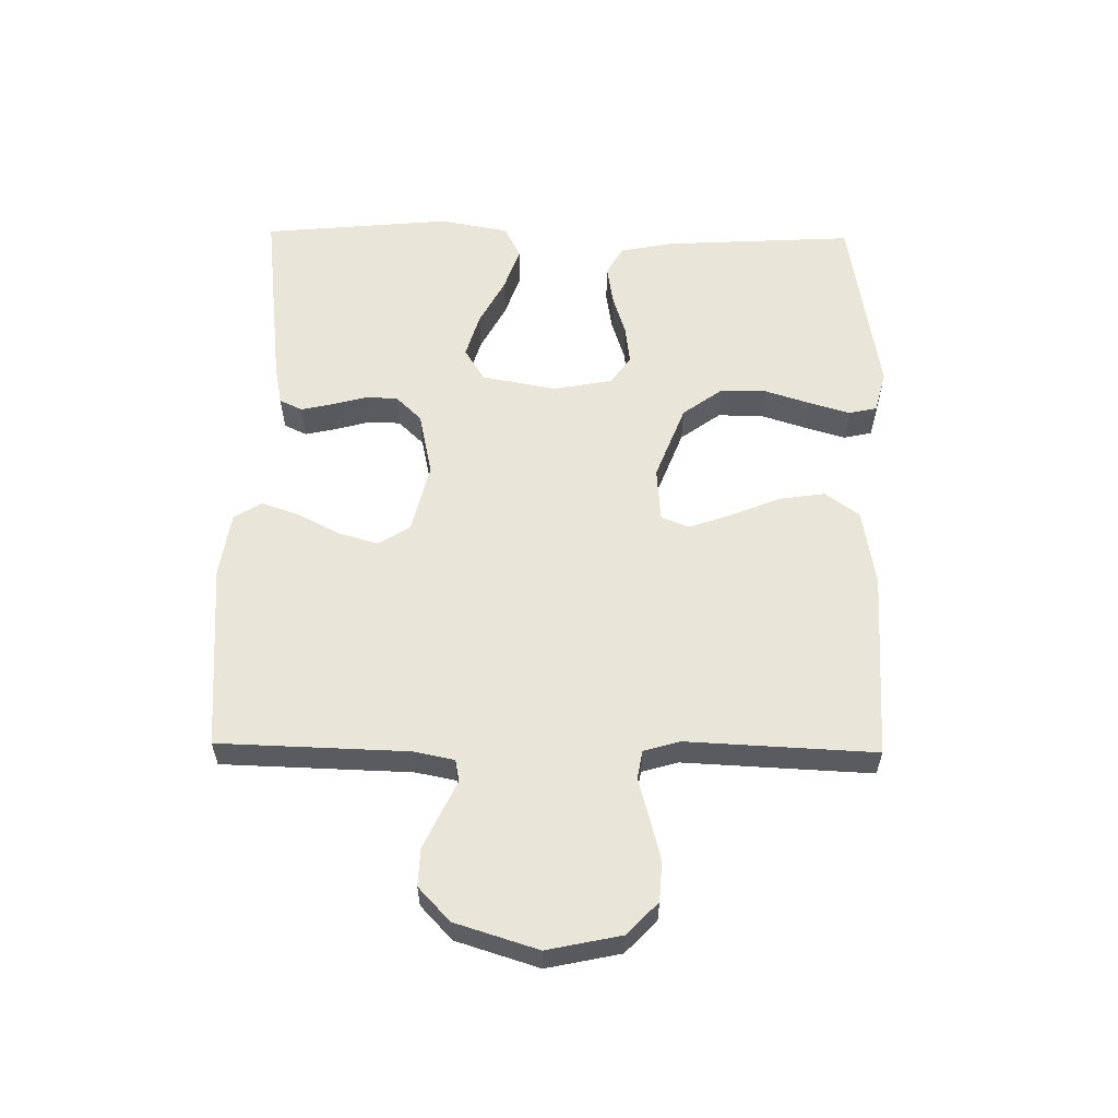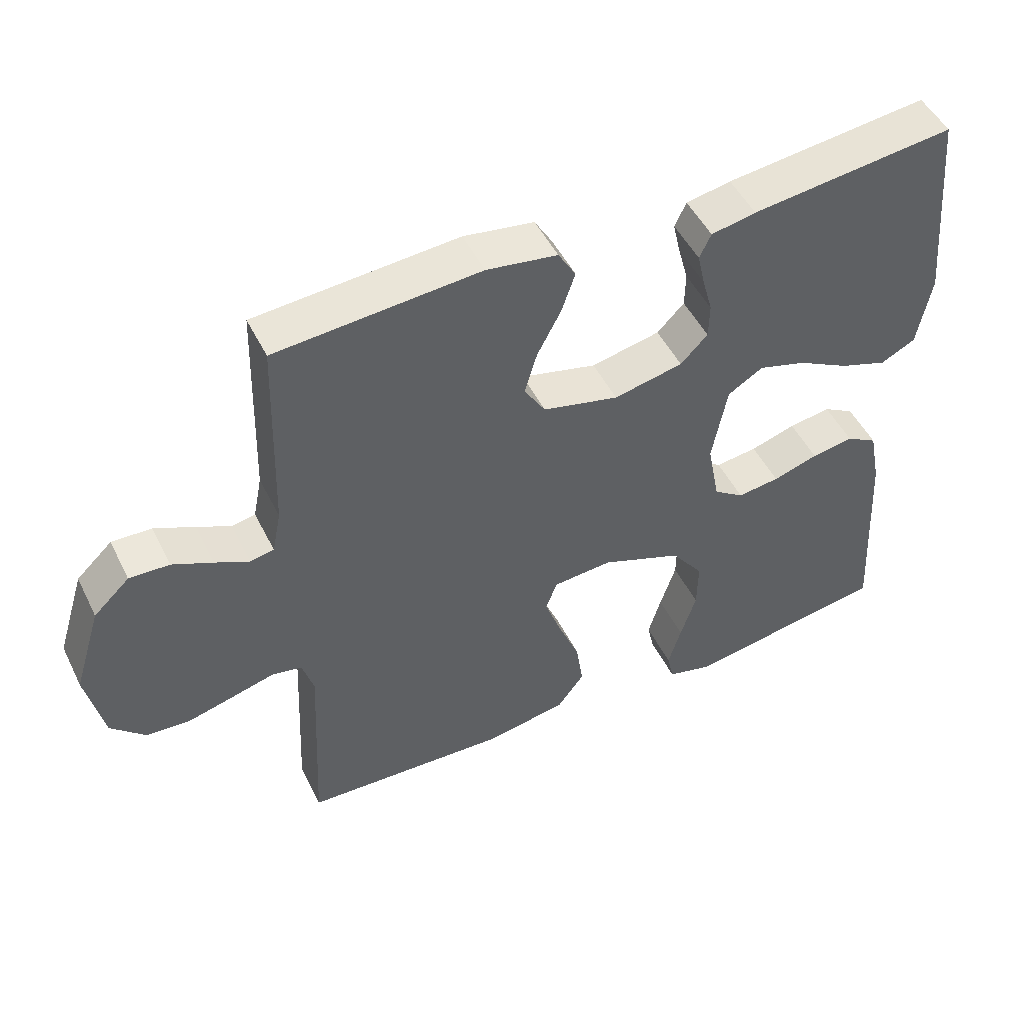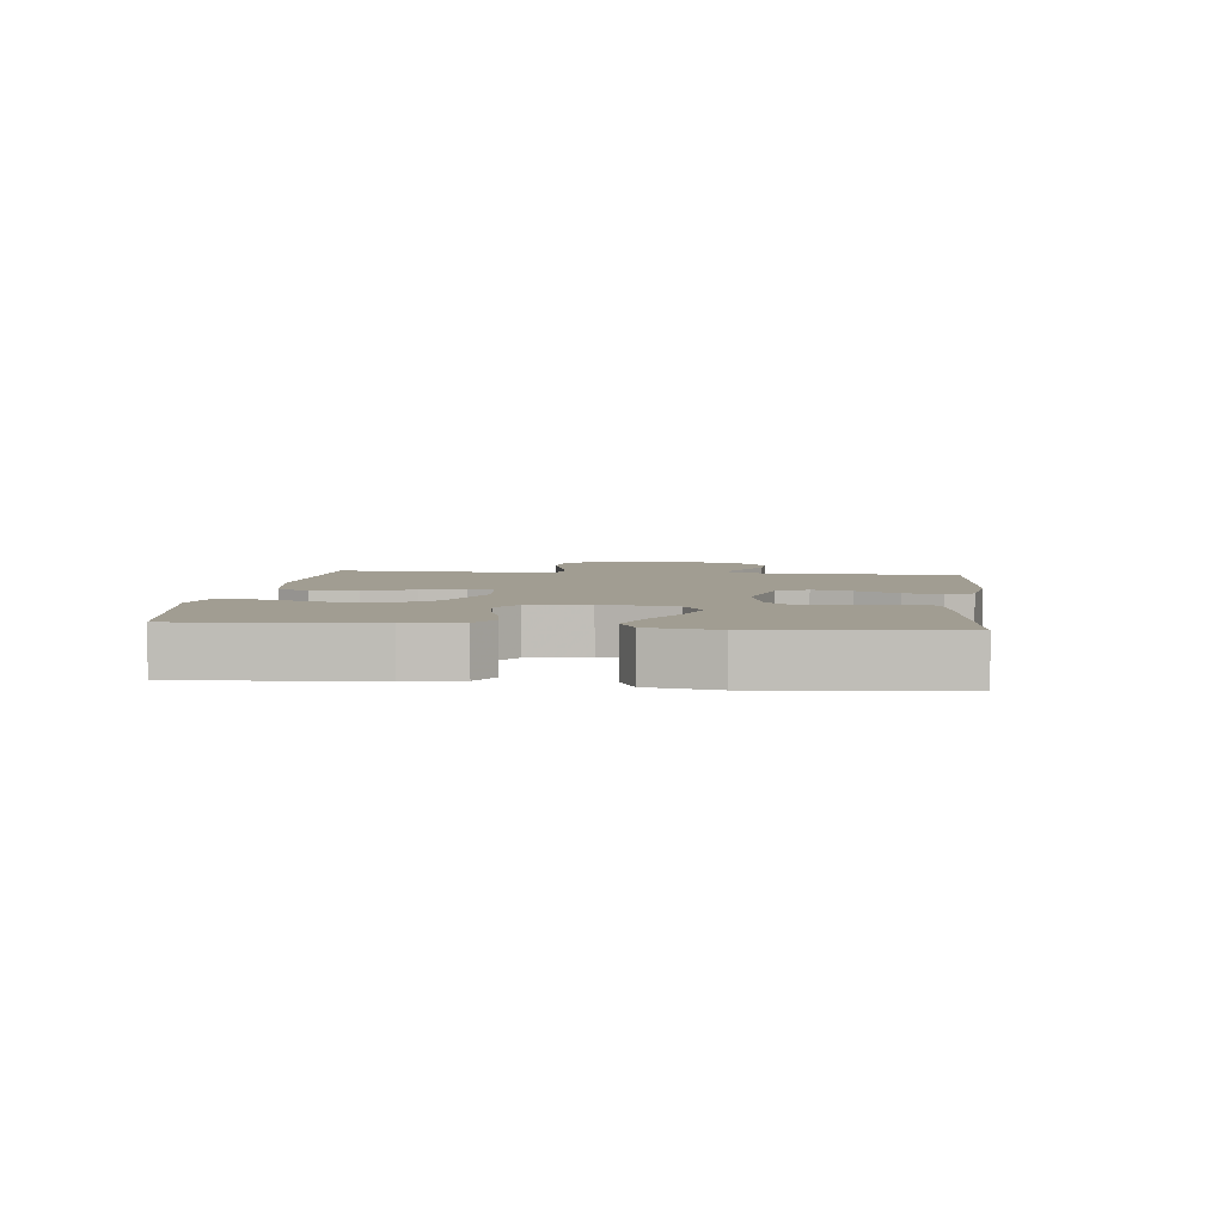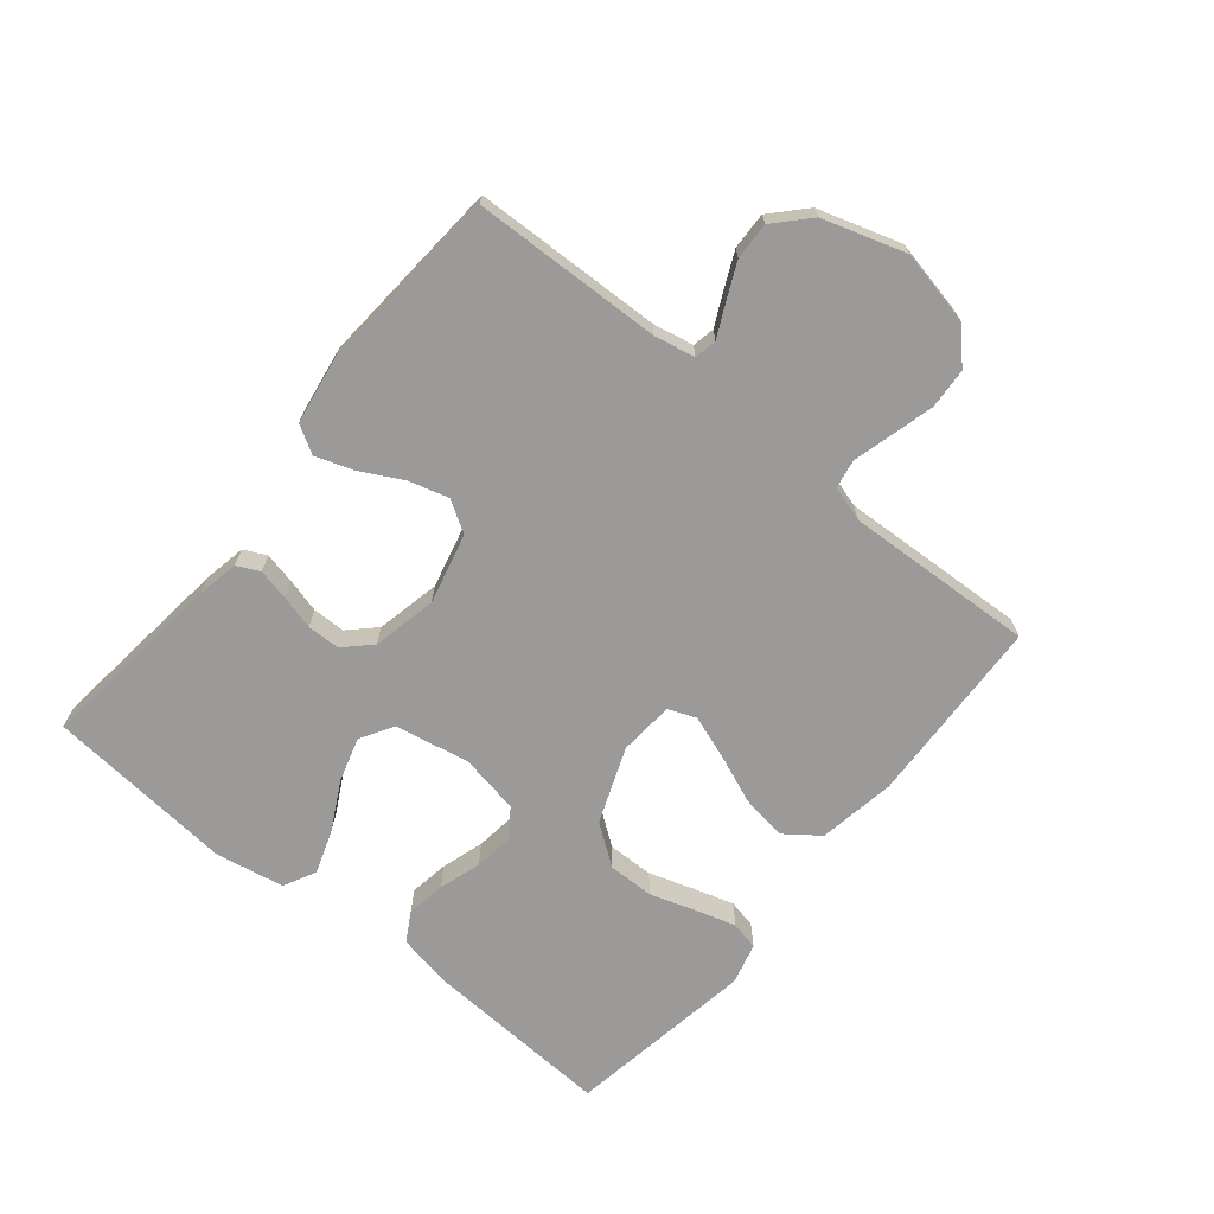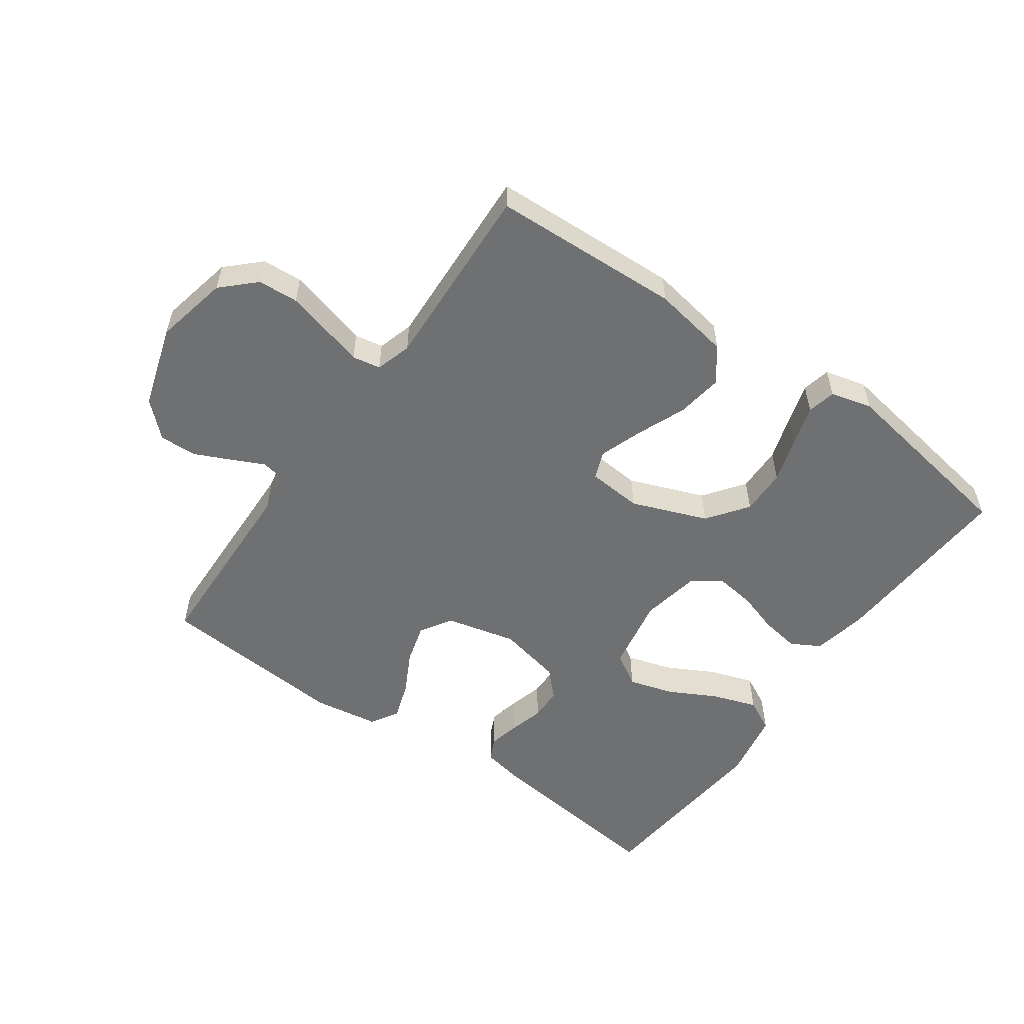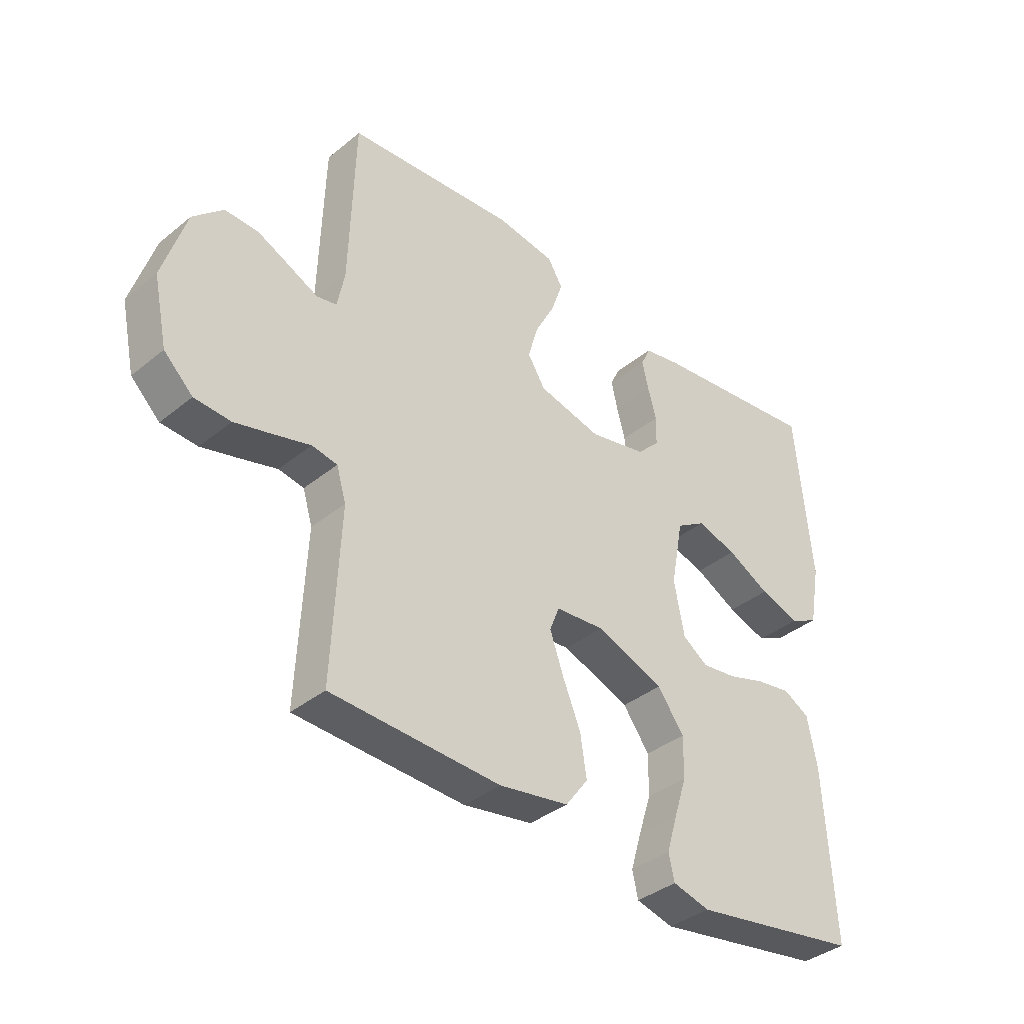
<metadata>
{"format":"obj","ext":"obj","renderer":"f3d","projection":"perspective","resolution":1024,"background":"white","views":[{"elev":57.9,"azim":90.9,"up":"+Y"},{"elev":49.3,"azim":154.3,"up":"+Z"},{"elev":4.6,"azim":-83.4,"up":"+Y"},{"elev":-69.3,"azim":50.8,"up":"+Y"},{"elev":-54.9,"azim":144.7,"up":"+Y"},{"elev":-37.5,"azim":136.1,"up":"+Z"}]}
</metadata>
<code>
v 0.5 0.07 0.5
v 0.509 0.07 0.2
v 0.522 0.07 0.135
v 0.557 0.07 0.128
v 0.607 0.07 0.152
v 0.666 0.07 0.179
v 0.725 0.07 0.181
v 0.778 0.07 0.131
v 0.819 0.07 0
v 0.794 0.07 -0.117
v 0.743 0.07 -0.166
v 0.679 0.07 -0.17
v 0.61 0.07 -0.152
v 0.548 0.07 -0.135
v 0.503 0.07 -0.143
v 0.486 0.07 -0.2
v 0.5 0.07 -0.5
v 0.2 0.07 -0.513
v 0.077 0.07 -0.492
v 0.037 0.07 -0.438
v 0.048 0.07 -0.365
v 0.08 0.07 -0.287
v 0.104 0.07 -0.219
v 0.087 0.07 -0.175
v 0 0.07 -0.168
v -0.12 0.07 -0.214
v -0.167 0.07 -0.278
v -0.166 0.07 -0.351
v -0.143 0.07 -0.423
v -0.124 0.07 -0.487
v -0.134 0.07 -0.532
v -0.2 0.07 -0.549
v -0.5 0.07 -0.5
v -0.483 0.07 -0.2
v -0.466 0.07 -0.113
v -0.42 0.07 -0.087
v -0.358 0.07 -0.097
v -0.291 0.07 -0.118
v -0.229 0.07 -0.126
v -0.184 0.07 -0.095
v -0.166 0.07 0
v -0.188 0.07 0.118
v -0.24 0.07 0.15
v -0.311 0.07 0.129
v -0.387 0.07 0.089
v -0.457 0.07 0.065
v -0.508 0.07 0.091
v -0.528 0.07 0.2
v -0.5 0.07 0.5
v -0.2 0.07 0.465
v -0.134 0.07 0.452
v -0.117 0.07 0.416
v -0.128 0.07 0.367
v -0.143 0.07 0.312
v -0.142 0.07 0.26
v -0.102 0.07 0.219
v 0 0.07 0.197
v 0.112 0.07 0.224
v 0.143 0.07 0.274
v 0.125 0.07 0.337
v 0.09 0.07 0.404
v 0.07 0.07 0.463
v 0.096 0.07 0.507
v 0.2 0.07 0.523
v 0.5 0 0.5
v 0.509 0 0.2
v 0.522 0 0.135
v 0.557 0 0.128
v 0.607 0 0.152
v 0.666 0 0.179
v 0.725 0 0.181
v 0.778 0 0.131
v 0.819 0 0
v 0.794 0 -0.117
v 0.743 0 -0.166
v 0.679 0 -0.17
v 0.61 0 -0.152
v 0.548 0 -0.135
v 0.503 0 -0.143
v 0.486 0 -0.2
v 0.5 0 -0.5
v 0.2 0 -0.513
v 0.077 0 -0.492
v 0.037 0 -0.438
v 0.048 0 -0.365
v 0.08 0 -0.287
v 0.104 0 -0.219
v 0.087 0 -0.175
v 0 0 -0.168
v -0.12 0 -0.214
v -0.167 0 -0.278
v -0.166 0 -0.351
v -0.143 0 -0.423
v -0.124 0 -0.487
v -0.134 0 -0.532
v -0.2 0 -0.549
v -0.5 0 -0.5
v -0.483 0 -0.2
v -0.466 0 -0.113
v -0.42 0 -0.087
v -0.358 0 -0.097
v -0.291 0 -0.118
v -0.229 0 -0.126
v -0.184 0 -0.095
v -0.166 0 0
v -0.188 0 0.118
v -0.24 0 0.15
v -0.311 0 0.129
v -0.387 0 0.089
v -0.457 0 0.065
v -0.508 0 0.091
v -0.528 0 0.2
v -0.5 0 0.5
v -0.2 0 0.465
v -0.134 0 0.452
v -0.117 0 0.416
v -0.128 0 0.367
v -0.143 0 0.312
v -0.142 0 0.26
v -0.102 0 0.219
v 0 0 0.197
v 0.112 0 0.224
v 0.143 0 0.274
v 0.125 0 0.337
v 0.09 0 0.404
v 0.07 0 0.463
v 0.096 0 0.507
v 0.2 0 0.523
f 64 1 2
f 63 64 2
f 62 63 2
f 61 62 2
f 60 61 2
f 59 60 2 3
f 58 59 3
f 57 58 3
f 52 53 54
f 51 52 54
f 50 51 54
f 49 50 54
f 48 49 54
f 47 48 54
f 46 47 54
f 45 46 54
f 44 45 54
f 43 44 54 55
f 42 43 55 56
f 36 37 38
f 35 36 38
f 34 35 38
f 33 34 38
f 32 33 38
f 31 32 38
f 30 31 38
f 29 30 38
f 28 29 38
f 27 28 38 39
f 26 27 39 40
f 20 21 22
f 19 20 22
f 18 19 22
f 17 18 22
f 16 17 22
f 15 16 22 23
f 12 13 14
f 11 12 14
f 10 11 14
f 9 10 14
f 8 9 14
f 7 8 14
f 6 7 14
f 5 6 14
f 4 5 14
f 4 14 15
f 3 4 15
f 57 3 15
f 56 57 15
f 42 56 15
f 41 42 15
f 25 26 40 41
f 24 25 41 15
f 15 23 24
f 66 65 128
f 66 128 127
f 66 127 126
f 66 126 125
f 66 125 124
f 67 66 124 123
f 67 123 122
f 67 122 121
f 118 117 116
f 118 116 115
f 118 115 114
f 118 114 113
f 118 113 112
f 118 112 111
f 118 111 110
f 118 110 109
f 118 109 108
f 119 118 108 107
f 120 119 107 106
f 102 101 100
f 102 100 99
f 102 99 98
f 102 98 97
f 102 97 96
f 102 96 95
f 102 95 94
f 102 94 93
f 102 93 92
f 103 102 92 91
f 104 103 91 90
f 86 85 84
f 86 84 83
f 86 83 82
f 86 82 81
f 86 81 80
f 87 86 80 79
f 78 77 76
f 78 76 75
f 78 75 74
f 78 74 73
f 78 73 72
f 78 72 71
f 78 71 70
f 78 70 69
f 78 69 68
f 79 78 68
f 79 68 67
f 79 67 121
f 79 121 120
f 79 120 106
f 79 106 105
f 105 104 90 89
f 79 105 89 88
f 88 87 79
f 1 65 66 2
f 2 66 67 3
f 3 67 68 4
f 4 68 69 5
f 5 69 70 6
f 6 70 71 7
f 7 71 72 8
f 8 72 73 9
f 9 73 74 10
f 10 74 75 11
f 11 75 76 12
f 12 76 77 13
f 13 77 78 14
f 14 78 79 15
f 15 79 80 16
f 16 80 81 17
f 17 81 82 18
f 18 82 83 19
f 19 83 84 20
f 20 84 85 21
f 21 85 86 22
f 22 86 87 23
f 23 87 88 24
f 24 88 89 25
f 25 89 90 26
f 26 90 91 27
f 27 91 92 28
f 28 92 93 29
f 29 93 94 30
f 30 94 95 31
f 31 95 96 32
f 32 96 97 33
f 33 97 98 34
f 34 98 99 35
f 35 99 100 36
f 36 100 101 37
f 37 101 102 38
f 38 102 103 39
f 39 103 104 40
f 40 104 105 41
f 41 105 106 42
f 42 106 107 43
f 43 107 108 44
f 44 108 109 45
f 45 109 110 46
f 46 110 111 47
f 47 111 112 48
f 48 112 113 49
f 49 113 114 50
f 50 114 115 51
f 51 115 116 52
f 52 116 117 53
f 53 117 118 54
f 54 118 119 55
f 55 119 120 56
f 56 120 121 57
f 57 121 122 58
f 58 122 123 59
f 59 123 124 60
f 60 124 125 61
f 61 125 126 62
f 62 126 127 63
f 63 127 128 64
f 64 128 65 1

</code>
